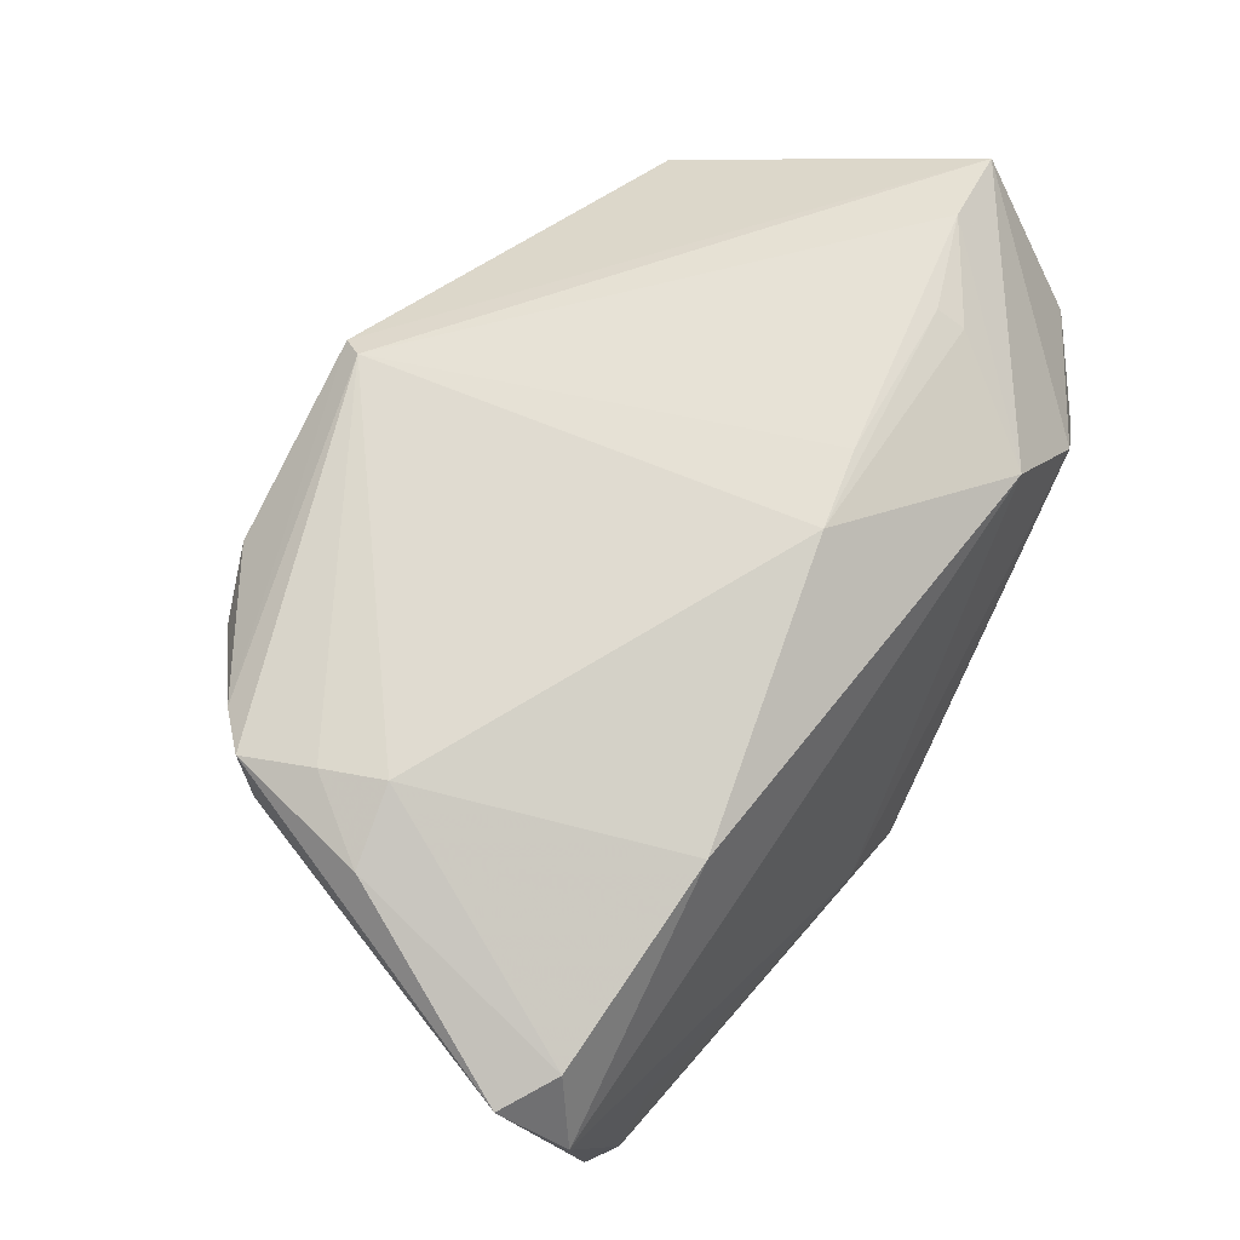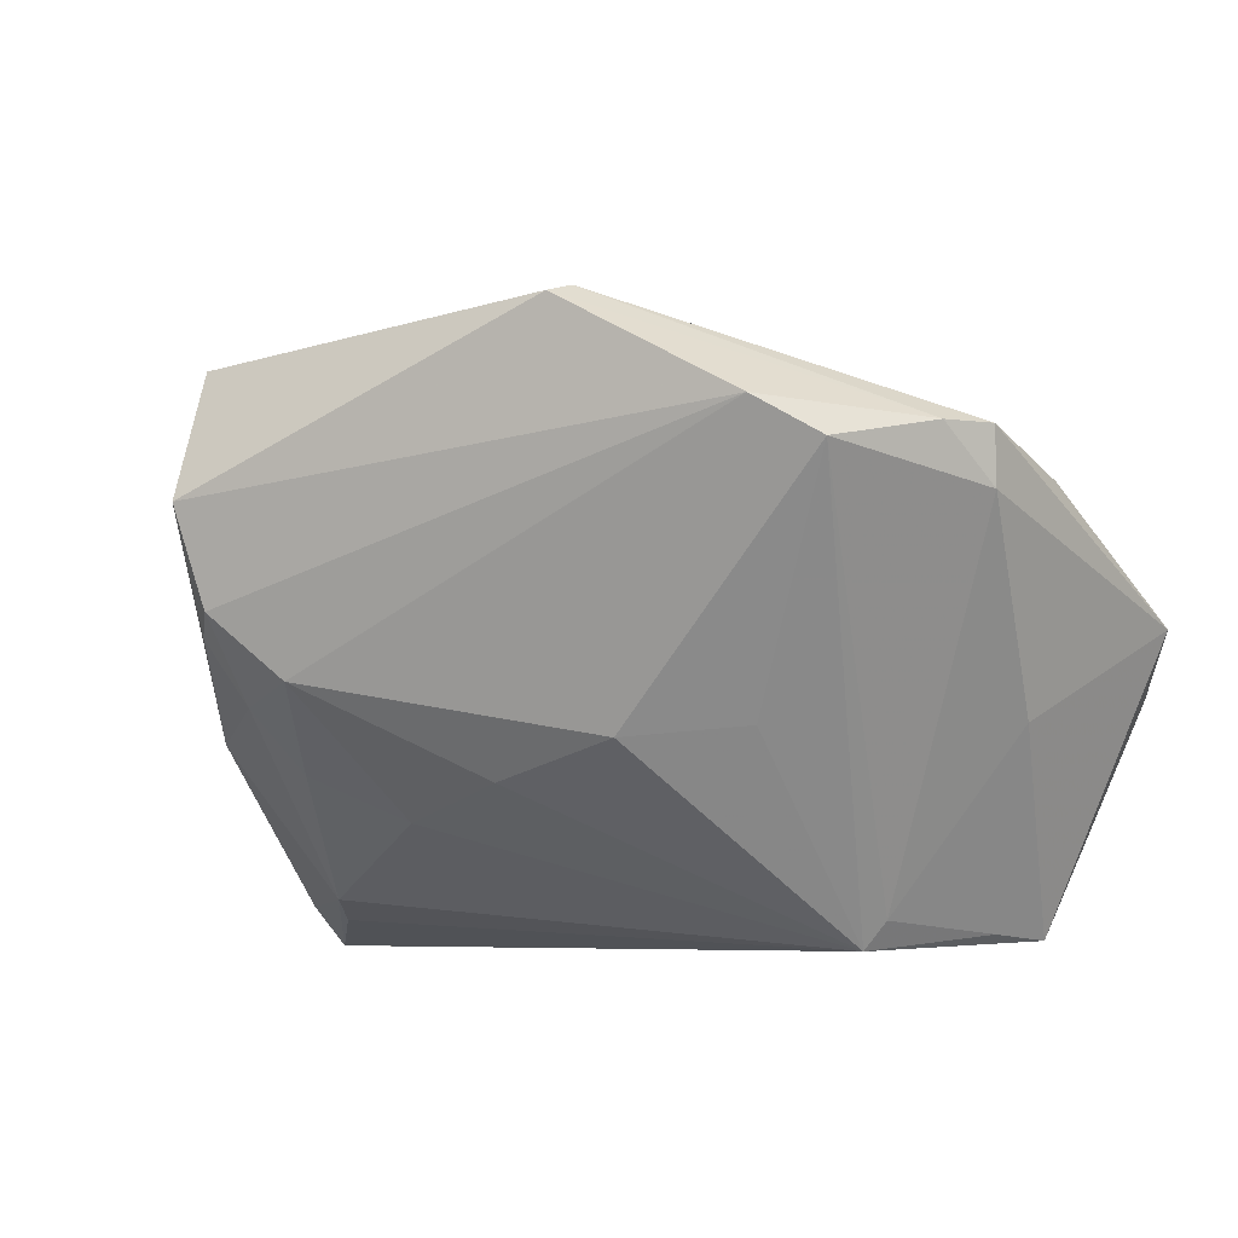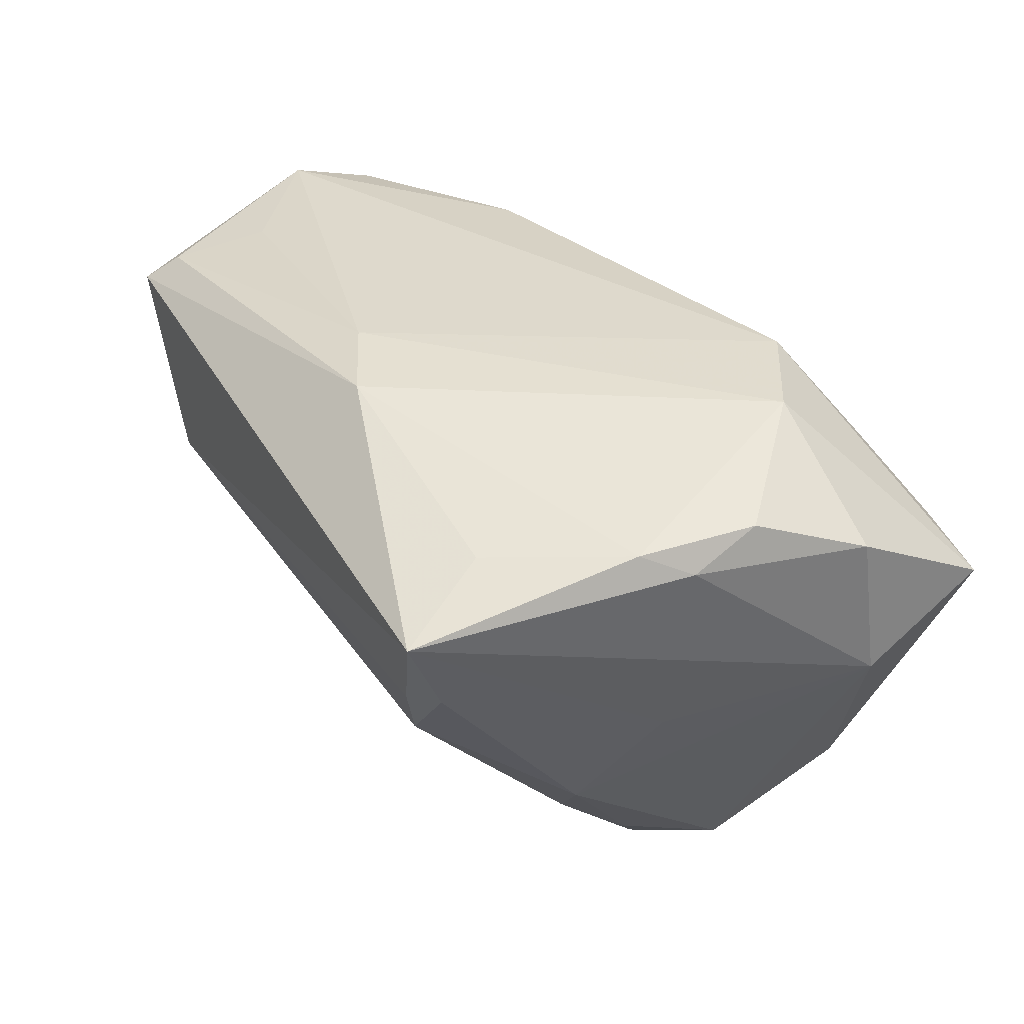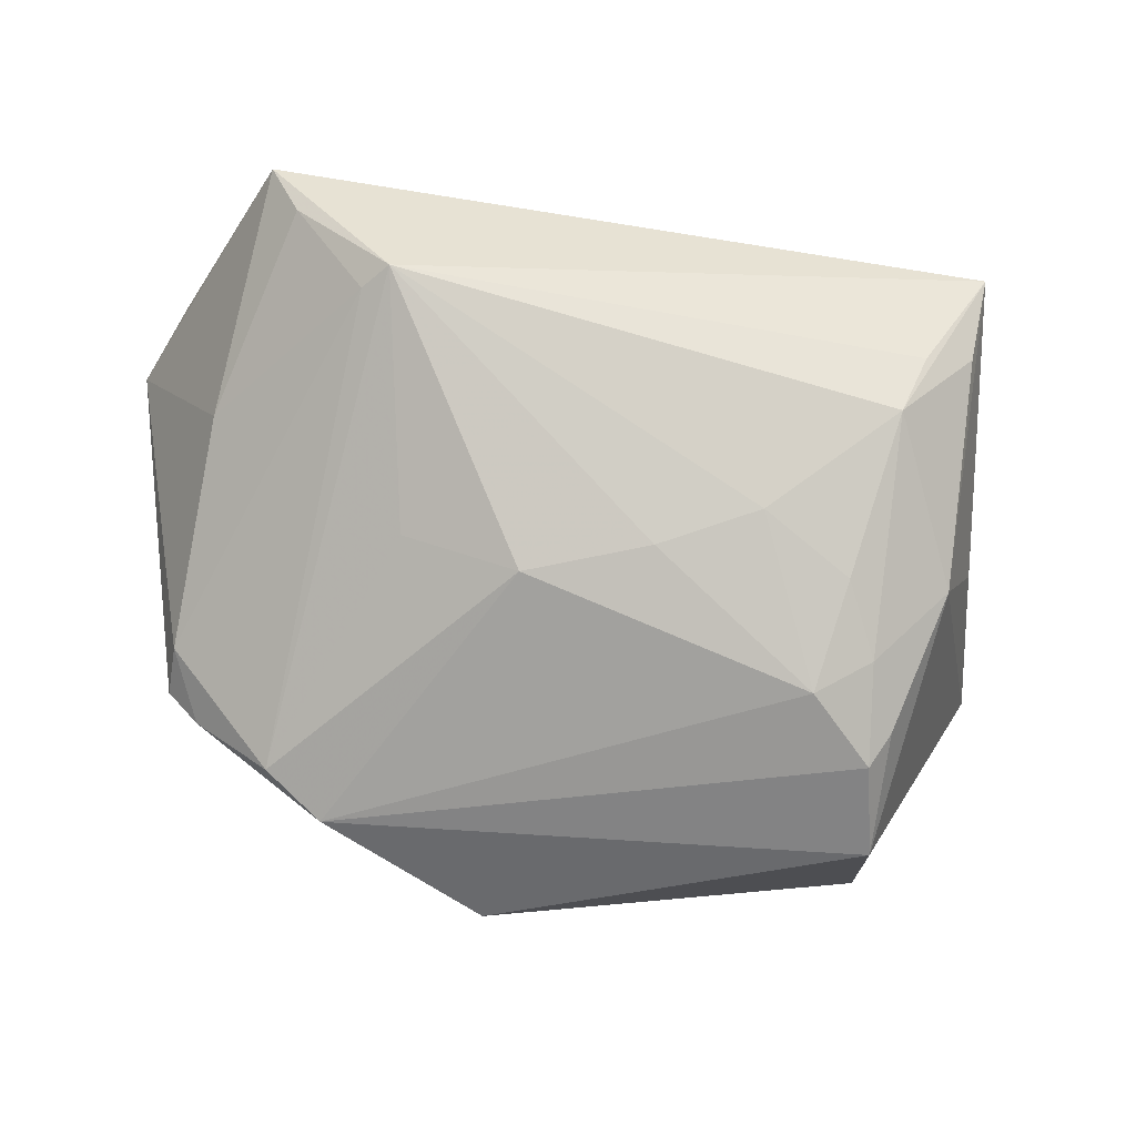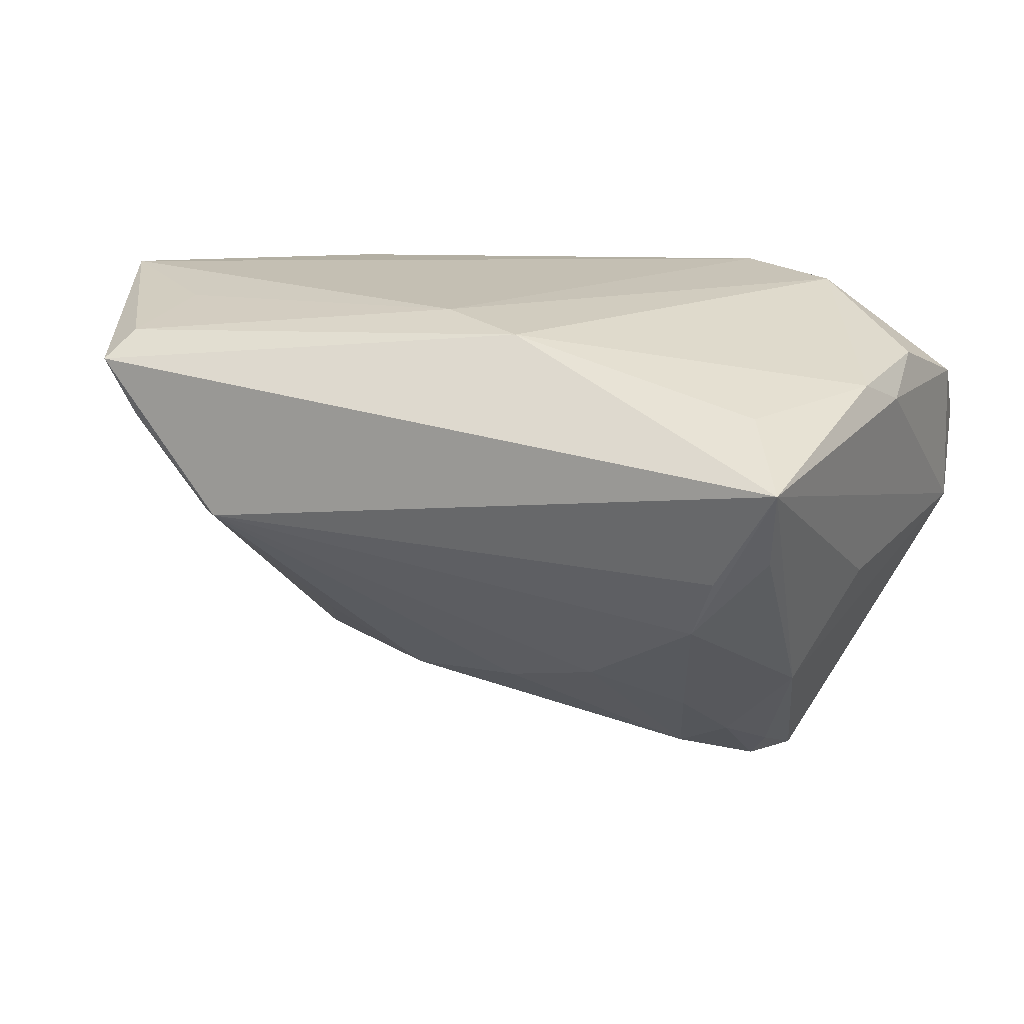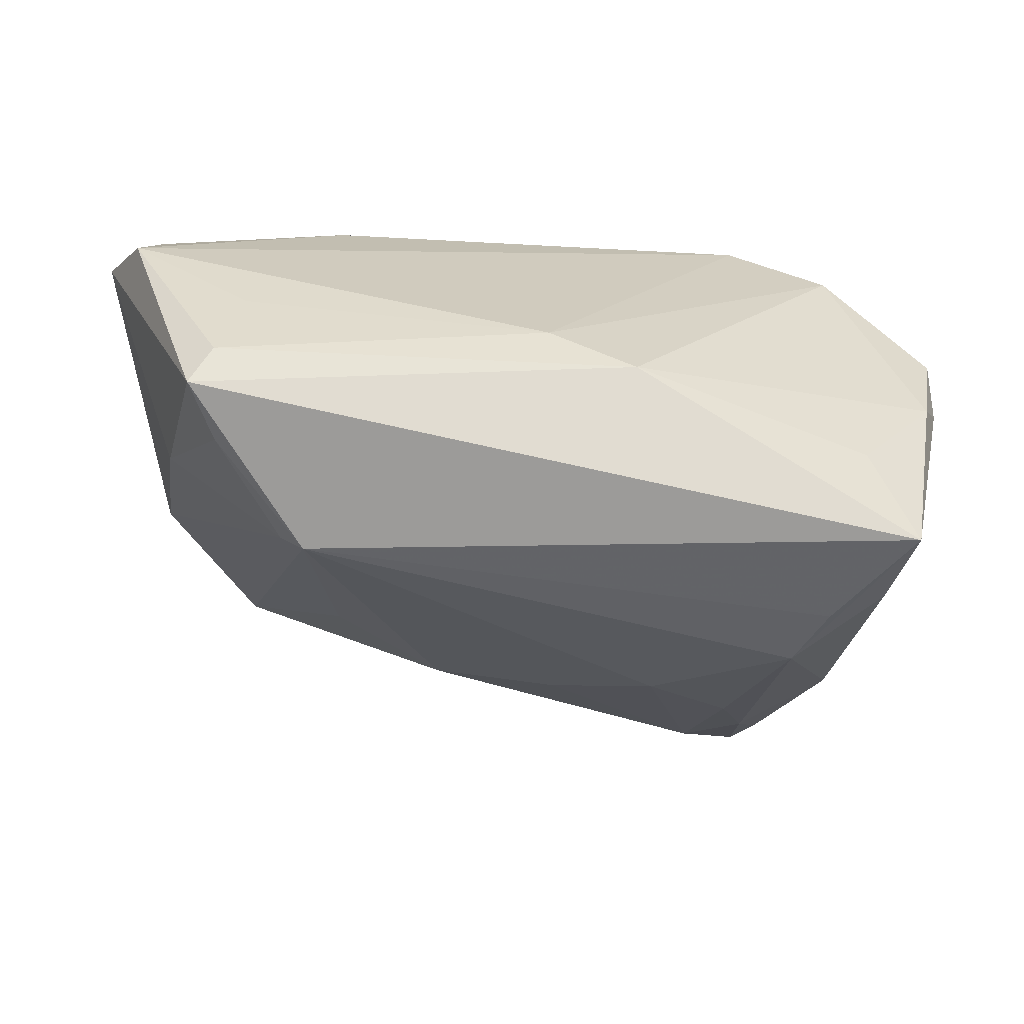
<metadata>
{"format":"obj","ext":"obj","renderer":"f3d","projection":"perspective","resolution":1024,"background":"white","views":[{"elev":51.5,"azim":-52.6,"up":"+Y"},{"elev":-6.3,"azim":-155.2,"up":"+Y"},{"elev":32.1,"azim":62.5,"up":"+Z"},{"elev":-48.0,"azim":-7.8,"up":"+Z"},{"elev":17.9,"azim":21.1,"up":"+Z"},{"elev":-67.0,"azim":-7.5,"up":"+Y"}]}
</metadata>
<code>
v 0.05185 -0.0105 0.02585
v 0.05425 0.003805 0.02721
v 0.03528 -0.01086 -0.0233
v 0.02021 -0.02371 -0.01252
v -0.05062 0.01337 0.004969
v 0.02728 0.02418 0.03404
v 0.01113 -0.02762 0.03273
v -0.04862 0.01032 -0.0111
v 0.03624 -0.0006496 -0.03103
v -0.02209 -0.01373 -0.01252
v 0.03883 -0.003194 -0.02735
v 0.03931 -0.03479 0.005757
v 0.04115 0.02816 -0.02414
v 0.04485 -0.01422 -0.01332
v 0.05724 0.01809 0.02174
v 0.05455 -0.004383 0.02296
v 0.03376 0.03355 0.02138
v -0.006663 0.03107 -0.03264
v 0.0416 -0.02636 0.02453
v 0.04585 -0.03322 0.00873
v 0.0129 0.03223 0.0212
v -0.04272 0.01901 0.003222
v -0.05743 -0.001136 0.02795
v 0.05121 -0.005753 -0.0003261
v -0.05311 -0.008815 0.03404
v -0.03762 -0.02087 0.03269
v -0.04647 -0.01293 0.007142
v -0.008263 0.03214 -0.02955
v -0.007868 -0.01503 -0.0183
v -0.04568 0.01838 -0.003939
v -0.03854 -0.03631 0.01996
v 0.0001369 -0.02247 0.03404
v 0.04411 0.03816 0.01331
v -0.02667 -0.03816 0.007935
v 0.03295 0.03526 0.01822
v -0.03987 -0.03305 0.03037
v 0.03609 -0.03232 -0.001858
v -0.02819 0.01888 -0.03011
v -0.0297 -0.03467 0.007483
v 0.03132 -0.0183 -0.01736
v 0.04018 0.01661 0.03349
v 0.04758 -0.03816 0.01885
v 0.03875 0.01144 -0.03404
v 0.003371 0.03016 0.02401
v -0.04892 0.01708 -0.01237
v -0.04486 0.01698 -0.01729
v 0.05743 0.02054 0.003307
v 0.02819 -0.008388 -0.02718
v 0.05489 0.03752 0.011
v 0.007613 -0.01951 -0.01621
v -0.05117 0.001744 0.0318
v -0.04227 -0.03711 0.02717
v -0.02808 0.01402 0.03264
v -0.03544 0.01448 -0.02639
f 54 38 29
f 18 13 43
f 43 38 18
f 9 38 43
f 43 13 47
f 14 43 47
f 44 22 53
f 8 27 23
f 34 54 10
f 10 29 34
f 54 29 10
f 34 29 50
f 49 13 18
f 47 13 49
f 44 53 6
f 41 49 6
f 6 49 33
f 9 43 11
f 43 14 11
f 5 22 30
f 25 6 53
f 51 53 22
f 51 5 23
f 22 5 51
f 23 25 51
f 51 25 53
f 23 27 52
f 52 25 23
f 27 8 39
f 39 54 34
f 39 8 54
f 54 8 46
f 46 38 54
f 18 38 46
f 45 8 23
f 23 5 45
f 45 46 8
f 45 5 30
f 34 50 4
f 28 49 18
f 33 49 28
f 28 21 33
f 44 21 28
f 28 22 44
f 30 22 28
f 28 45 30
f 18 46 28
f 46 45 28
f 44 6 17
f 17 6 33
f 15 49 41
f 47 49 15
f 6 25 32
f 32 7 41
f 41 6 32
f 32 25 26
f 31 52 27
f 27 39 31
f 34 52 31
f 31 39 34
f 33 21 35
f 35 17 33
f 35 21 44
f 44 17 35
f 42 52 34
f 7 52 42
f 36 52 7
f 7 32 36
f 36 32 26
f 26 25 36
f 25 52 36
f 9 11 3
f 3 11 14
f 48 4 50
f 48 40 4
f 48 3 40
f 9 3 48
f 48 50 29
f 48 38 9
f 48 29 38
f 37 3 14
f 40 3 37
f 4 40 37
f 34 4 37
f 24 14 47
f 47 42 24
f 24 42 14
f 47 15 16
f 16 42 47
f 41 7 1
f 42 16 1
f 14 42 20
f 20 37 14
f 42 37 20
f 12 42 34
f 34 37 12
f 12 37 42
f 7 42 19
f 19 1 7
f 42 1 19
f 2 15 41
f 41 1 2
f 2 16 15
f 2 1 16

</code>
